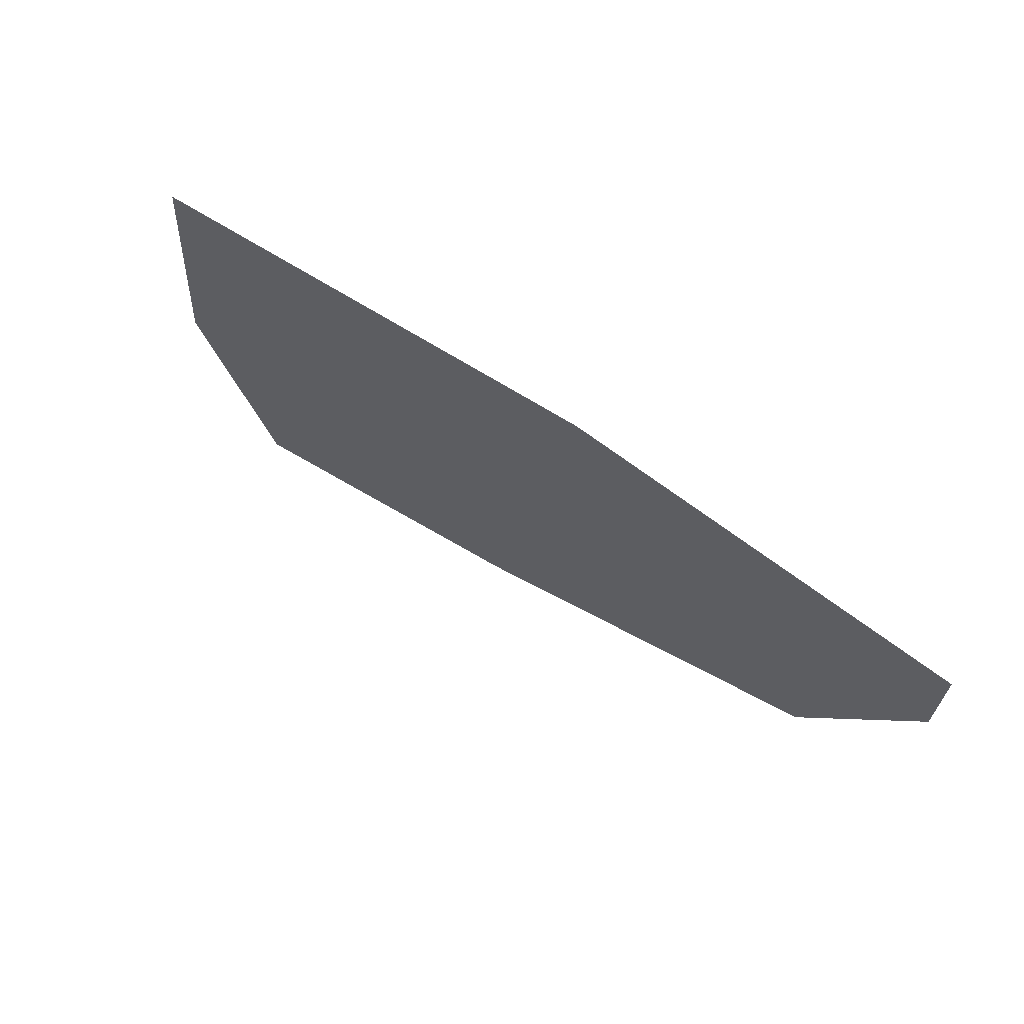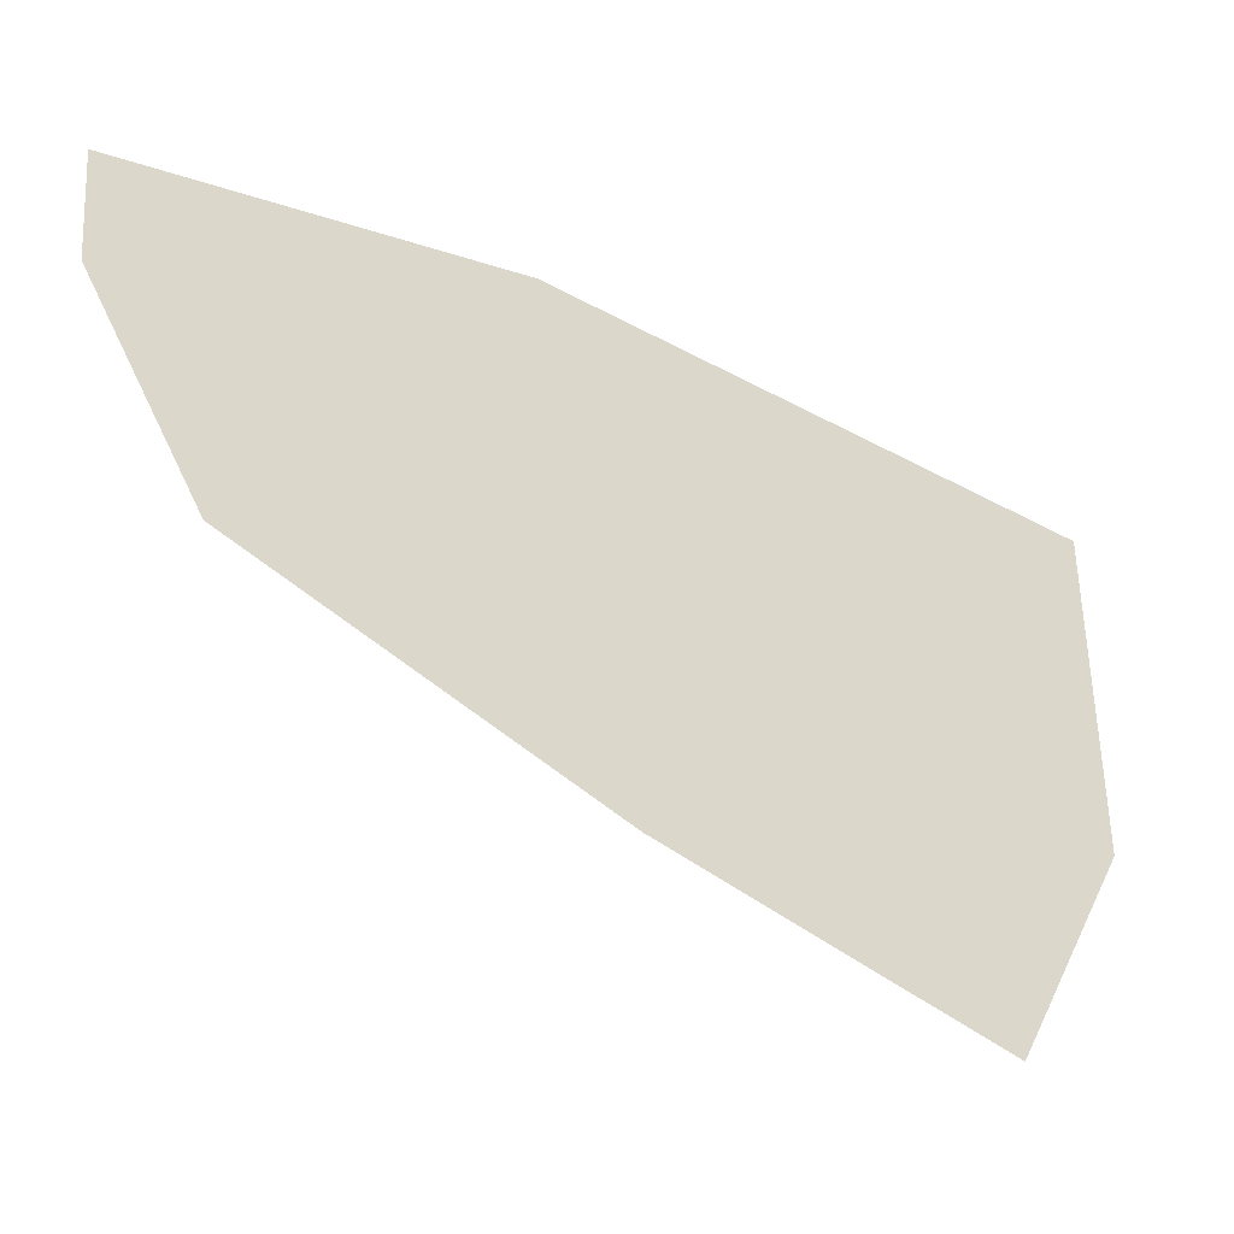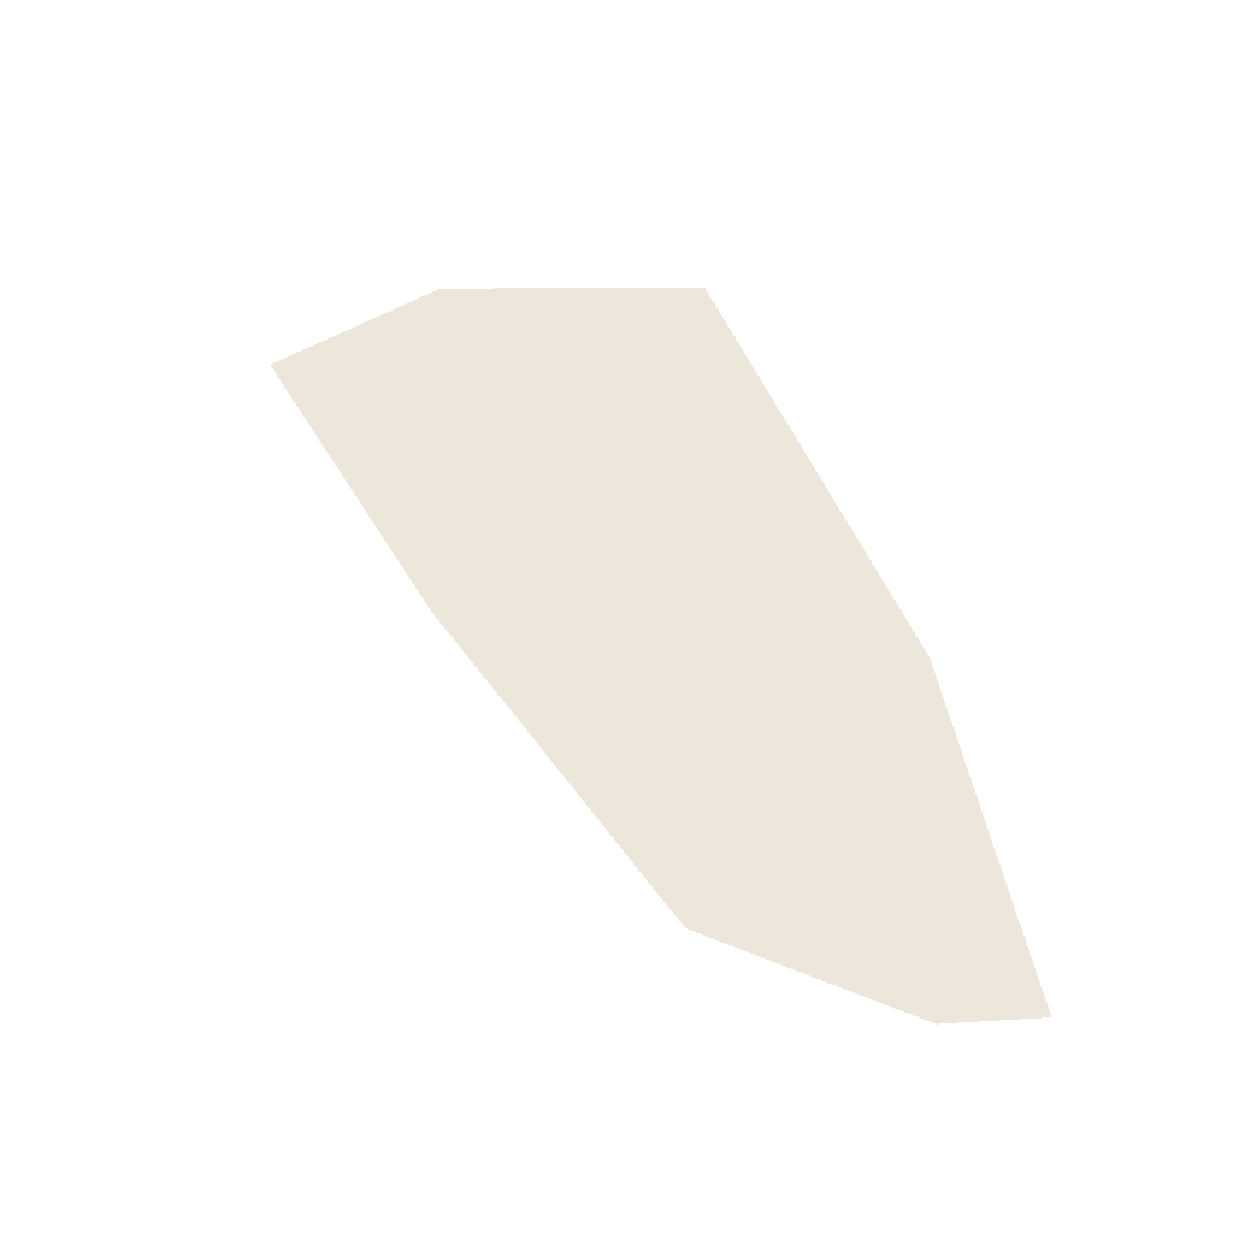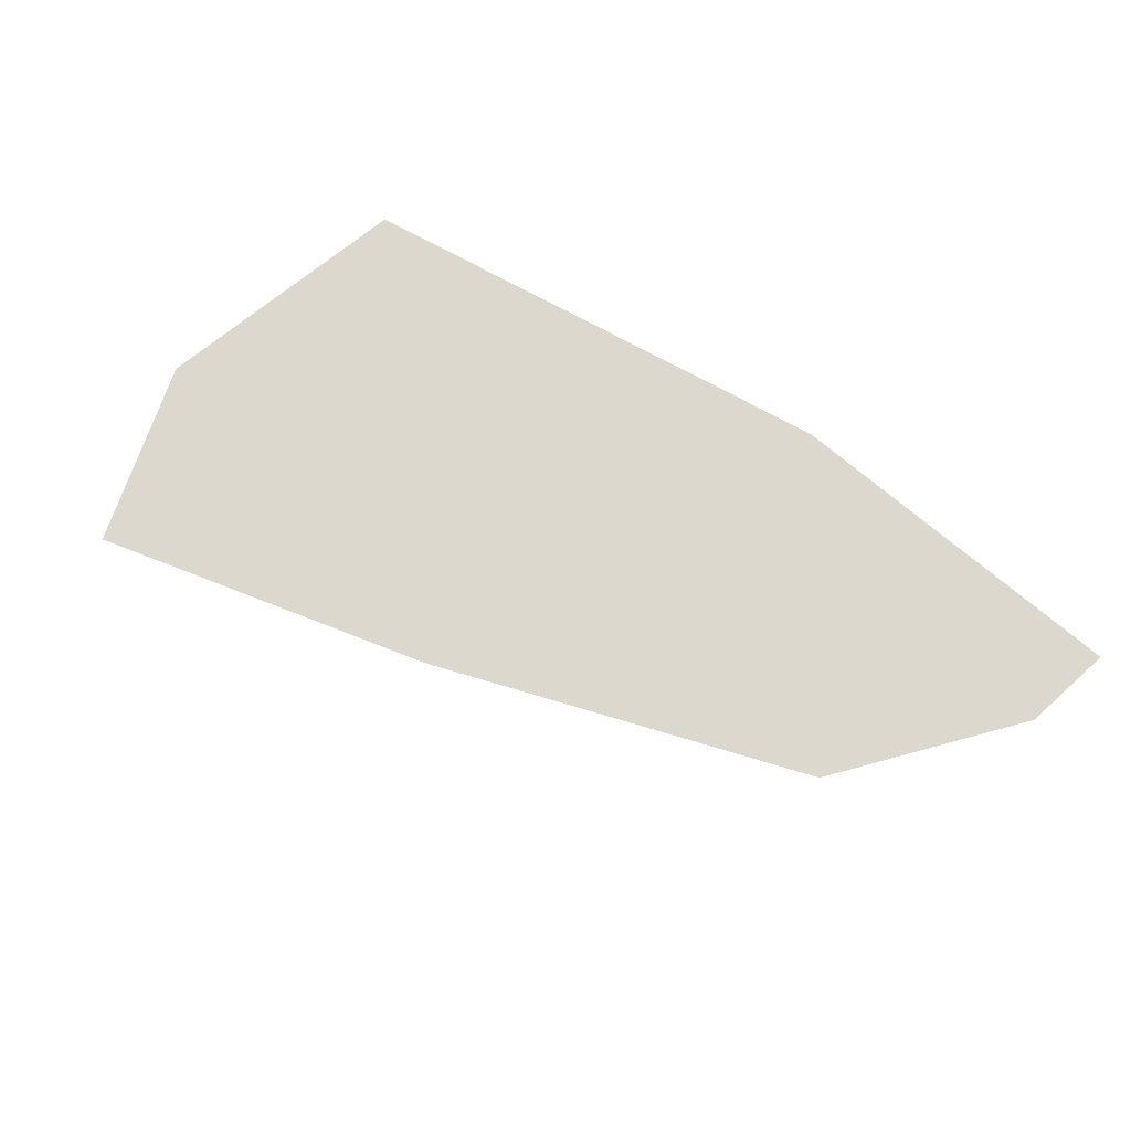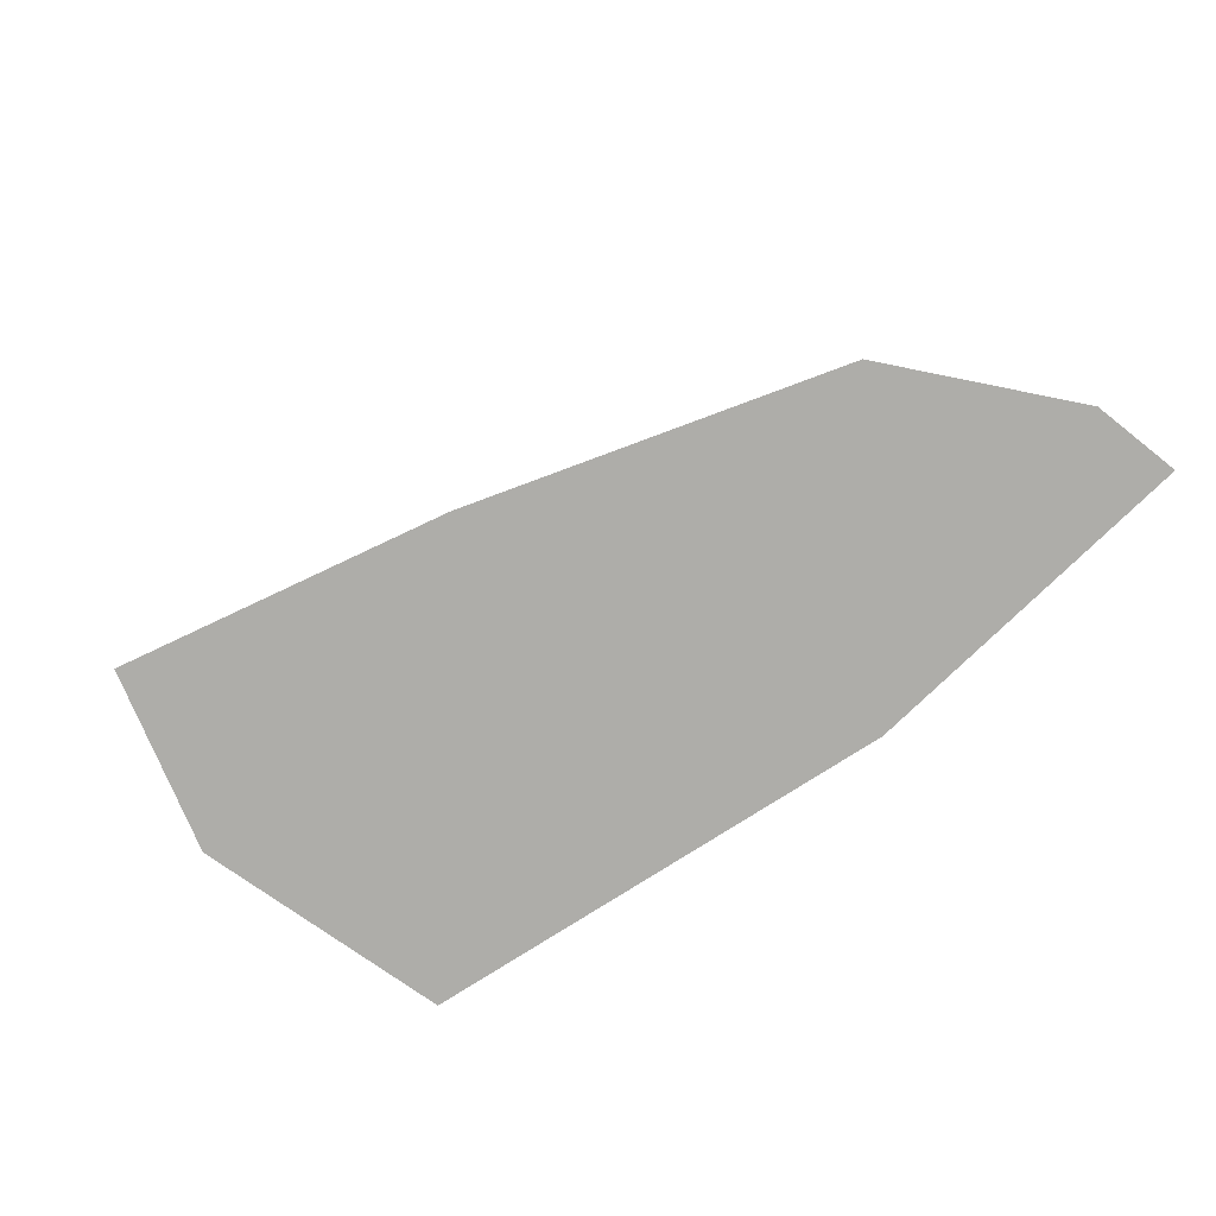
<metadata>
{"format":"obj","ext":"obj","renderer":"f3d","projection":"perspective","resolution":1024,"background":"white","views":[{"elev":66.9,"azim":40.1,"up":"+Y"},{"elev":-20.4,"azim":158.8,"up":"+Y"},{"elev":53.8,"azim":85.5,"up":"+Z"},{"elev":72.3,"azim":46.9,"up":"+Z"},{"elev":-77.1,"azim":50.7,"up":"+Z"}]}
</metadata>
<code>
o Plane
v 2.467 1.866 -0
v -2.376 0.7266 -0
v 1.866 0.203 -0
v -1.957 -1.829 0
v 0.3829 1.626 -0
v 2.459 1.322 -0
v -0.1313 -0.9617 0
v -2.487 -0.8324 0
f 1 5 6
f 6 5 2 8 7 3
f 7 8 4

</code>
